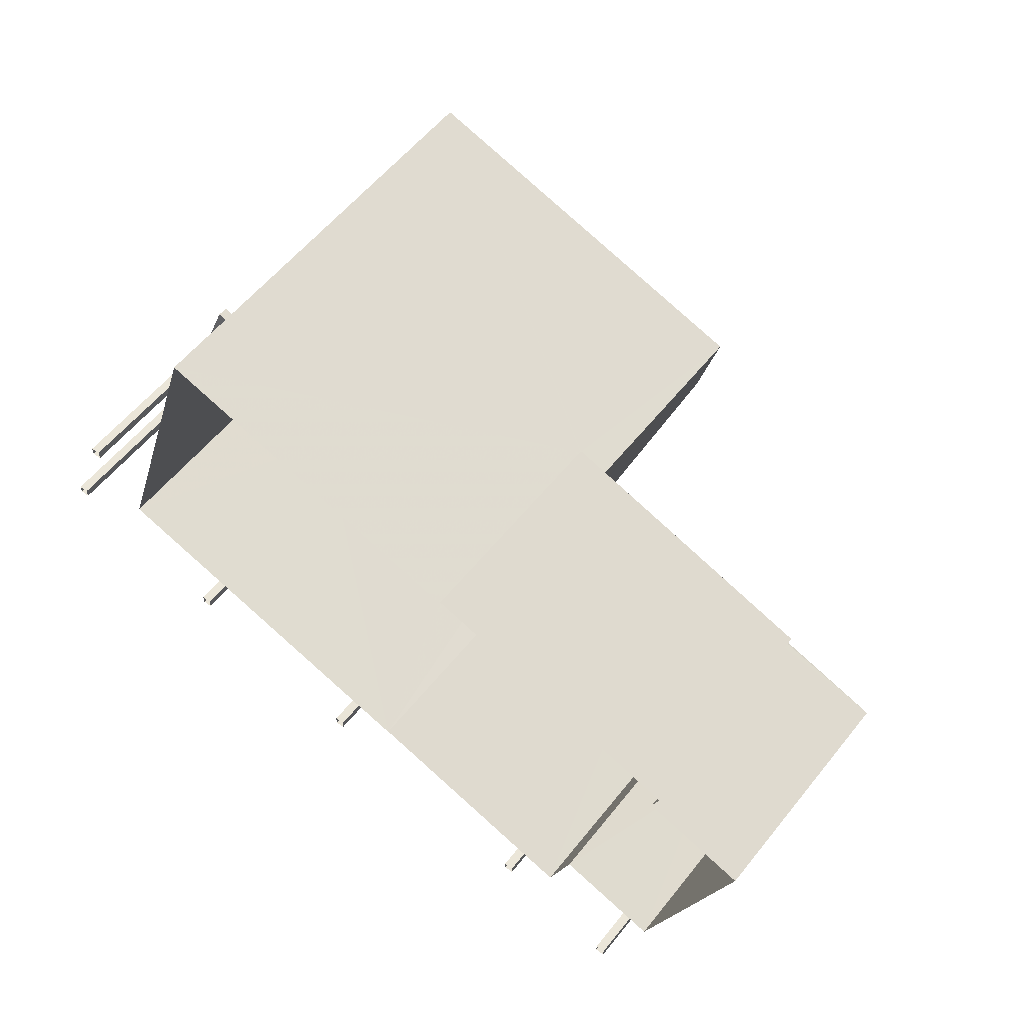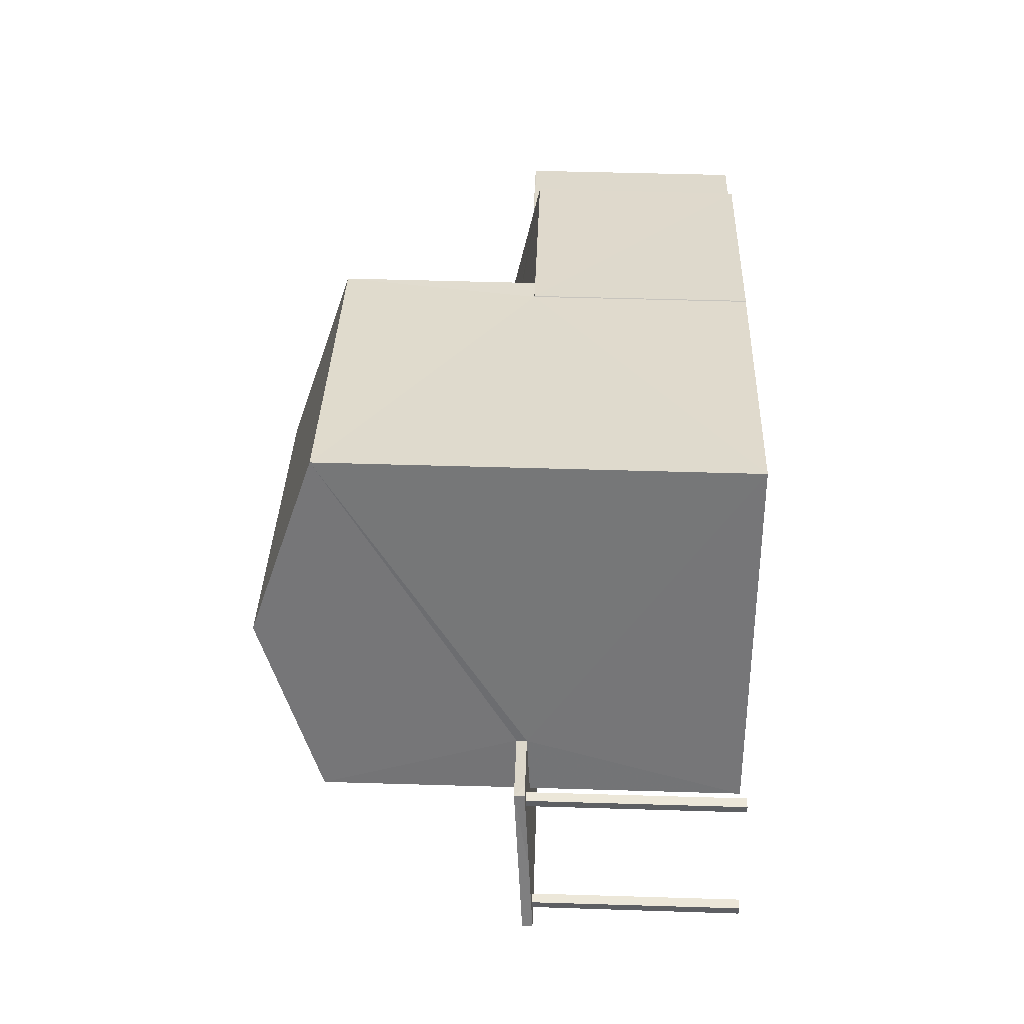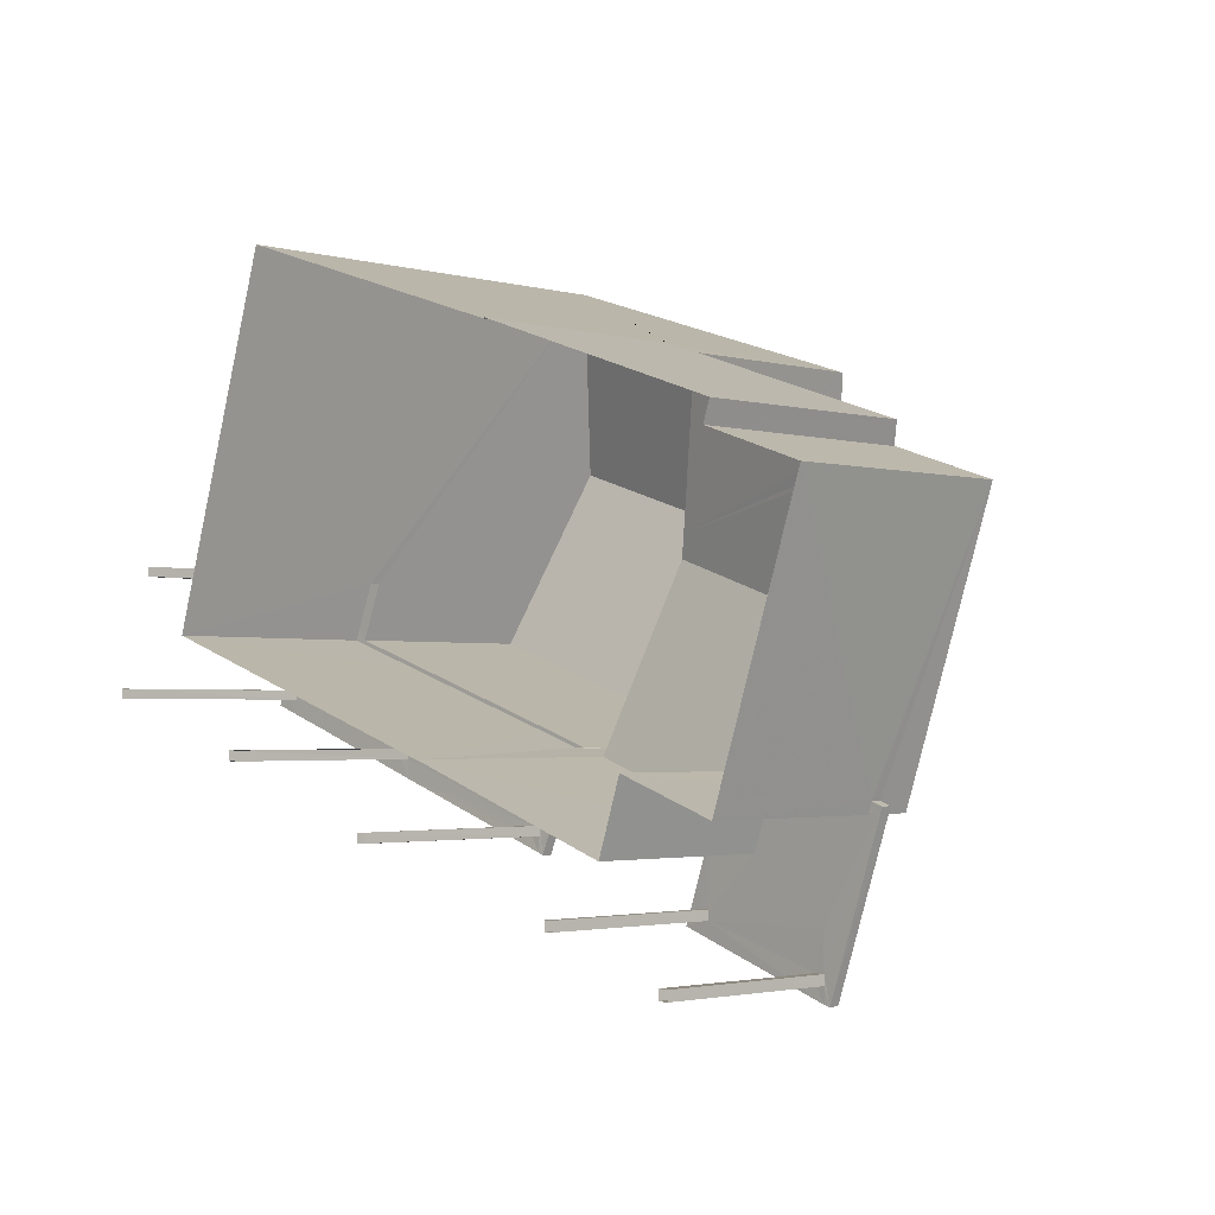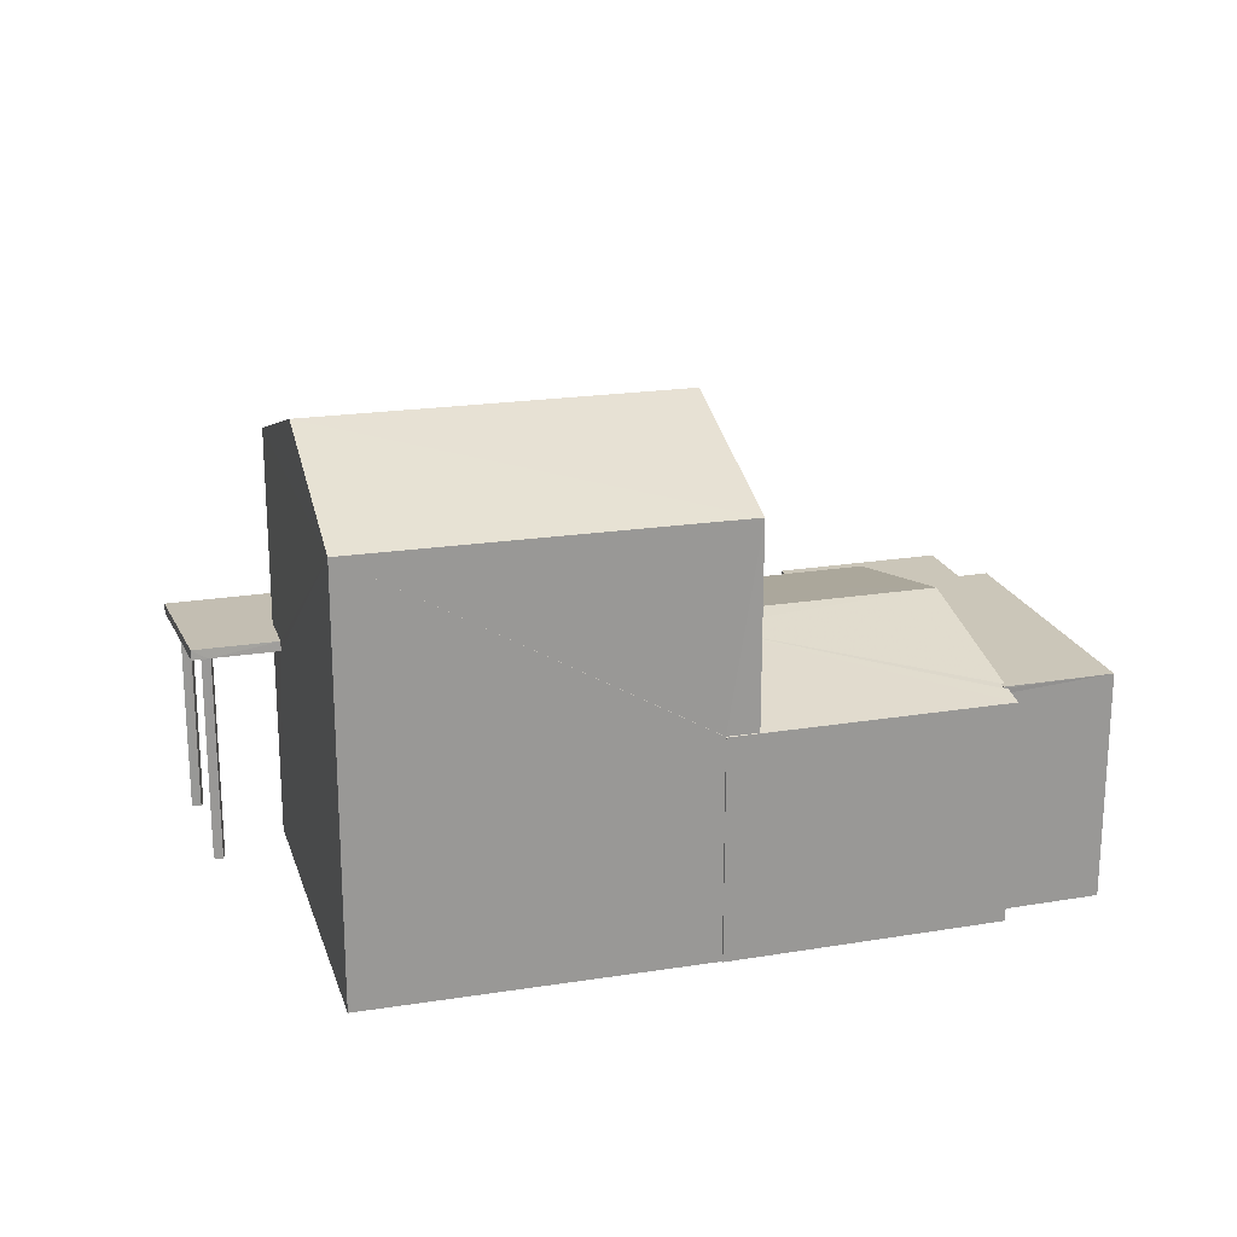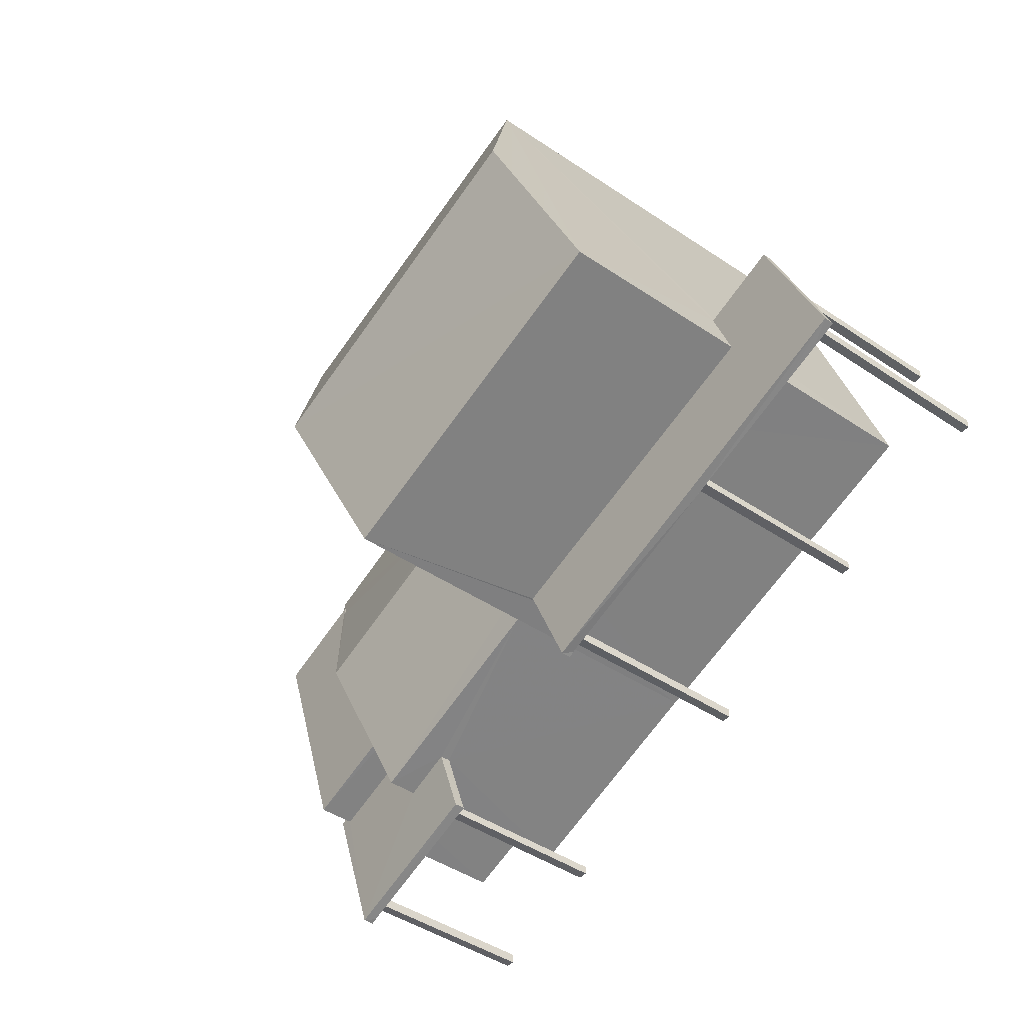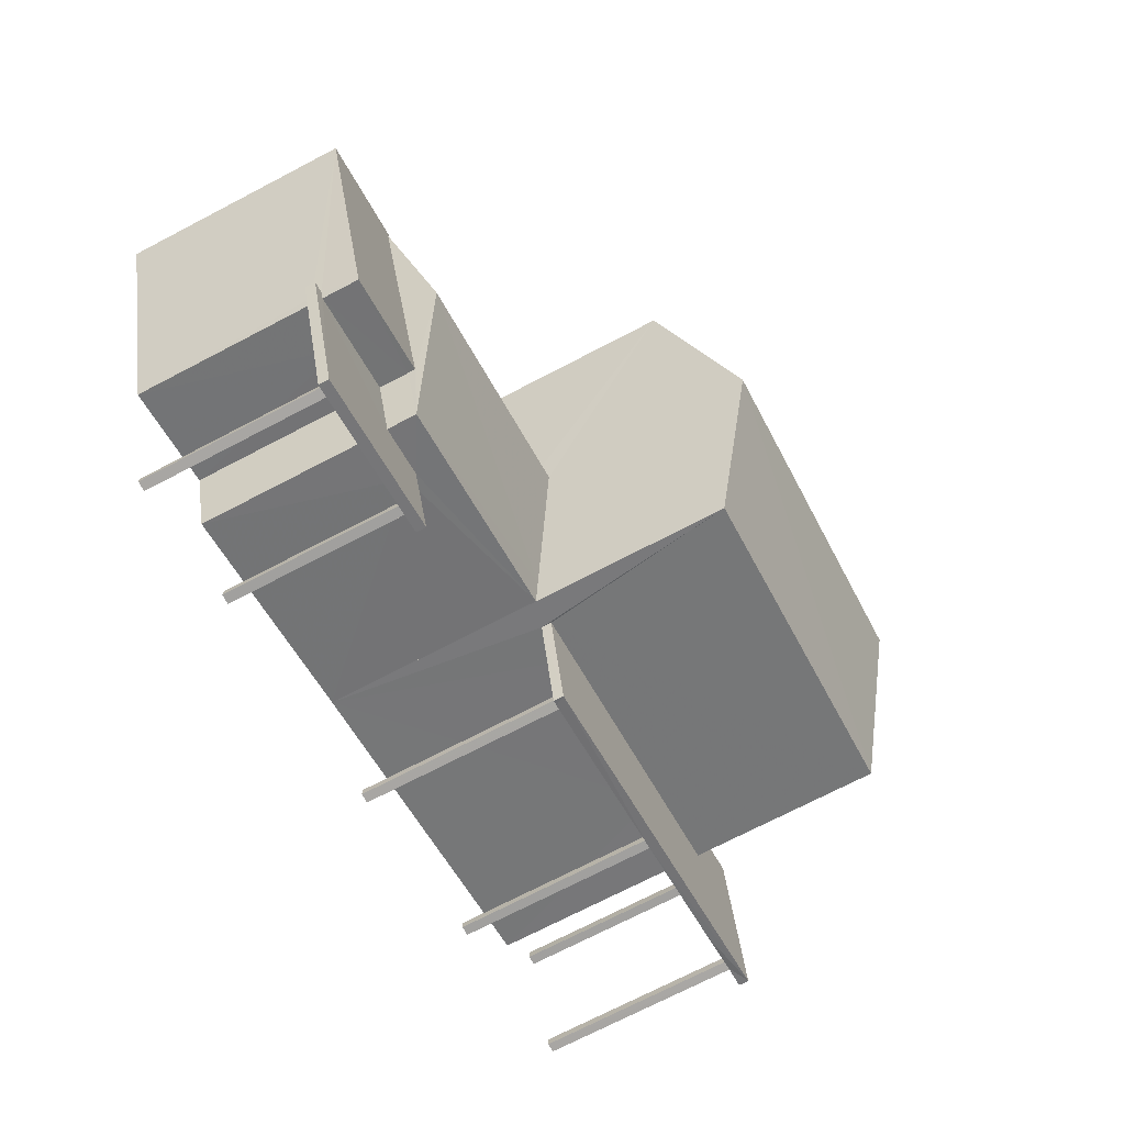
<metadata>
{"format":"obj","ext":"obj","renderer":"f3d","projection":"perspective","resolution":1024,"background":"white","views":[{"elev":57.1,"azim":-141.9,"up":"+Y"},{"elev":50.9,"azim":91.9,"up":"+Y"},{"elev":-2.4,"azim":-133.6,"up":"+Y"},{"elev":20.9,"azim":-177.6,"up":"+Z"},{"elev":-45.6,"azim":52.3,"up":"+Y"},{"elev":-72.6,"azim":-62.5,"up":"+Y"}]}
</metadata>
<code>
v -8.934e+04 -1.003e+05 1.654
v -8.934e+04 -1.003e+05 1.654
v -8.934e+04 -1.003e+05 1.654
v -8.934e+04 -1.003e+05 1.654
v -8.933e+04 -1.003e+05 1.653
v -8.933e+04 -1.003e+05 1.653
v -8.933e+04 -1.003e+05 1.653
v -8.933e+04 -1.003e+05 1.653
v -8.934e+04 -1.003e+05 1.654
v -8.934e+04 -1.003e+05 1.654
v -8.934e+04 -1.003e+05 1.654
v -8.934e+04 -1.003e+05 1.654
v -8.934e+04 -1.003e+05 1.653
v -8.934e+04 -1.003e+05 1.653
v -8.934e+04 -1.003e+05 1.653
v -8.934e+04 -1.003e+05 1.653
v -8.933e+04 -1.003e+05 1.653
v -8.933e+04 -1.003e+05 1.653
v -8.933e+04 -1.003e+05 1.653
v -8.933e+04 -1.003e+05 1.653
v -8.934e+04 -1.003e+05 1.653
v -8.934e+04 -1.003e+05 1.653
v -8.934e+04 -1.003e+05 1.654
v -8.934e+04 -1.003e+05 1.654
v -8.934e+04 -1.003e+05 1.654
v -8.934e+04 -1.003e+05 1.653
v -8.934e+04 -1.003e+05 1.653
v -8.934e+04 -1.003e+05 1.653
v -8.934e+04 -1.003e+05 1.653
v -8.933e+04 -1.003e+05 1.653
v -8.934e+04 -1.003e+05 1.653
v -8.933e+04 -1.003e+05 1.652
v -8.933e+04 -1.003e+05 1.652
v -8.933e+04 -1.003e+05 1.652
v -8.933e+04 -1.003e+05 1.652
v -8.933e+04 -1.003e+05 1.652
v -8.933e+04 -1.003e+05 4.735
v -8.933e+04 -1.003e+05 4.665
v -8.934e+04 -1.003e+05 4.739
v -8.933e+04 -1.003e+05 4.657
v -8.934e+04 -1.003e+05 4.66
v -8.933e+04 -1.003e+05 4.641
v -8.934e+04 -1.003e+05 4.651
v -8.934e+04 -1.003e+05 4.641
v -8.934e+04 -1.003e+05 4.654
v -8.934e+04 -1.003e+05 4.663
v -8.933e+04 -1.003e+05 4.788
v -8.933e+04 -1.003e+05 4.775
v -8.933e+04 -1.003e+05 4.788
v -8.933e+04 -1.003e+05 4.708
v -8.933e+04 -1.003e+05 4.766
v -8.933e+04 -1.003e+05 4.778
v -8.933e+04 -1.003e+05 4.64
v -8.933e+04 -1.003e+05 4.64
v -8.933e+04 -1.003e+05 4.653
v -8.933e+04 -1.003e+05 4.769
v -8.933e+04 -1.003e+05 4.661
v -8.934e+04 -1.003e+05 4.28
v -8.934e+04 -1.003e+05 4.28
v -8.934e+04 -1.003e+05 4.28
v -8.934e+04 -1.003e+05 4.28
v -8.934e+04 -1.003e+05 4.28
v -8.934e+04 -1.003e+05 4.28
v -8.934e+04 -1.003e+05 4.28
v -8.934e+04 -1.003e+05 4.28
v -8.934e+04 -1.003e+05 4.28
v -8.934e+04 -1.003e+05 4.74
v -8.934e+04 -1.003e+05 4.641
v -8.933e+04 -1.003e+05 4.65
v -8.933e+04 -1.003e+05 4.64
v -8.933e+04 -1.003e+05 4.658
v -8.934e+04 -1.003e+05 4.28
v -8.934e+04 -1.003e+05 4.28
v -8.934e+04 -1.003e+05 4.28
v -8.934e+04 -1.003e+05 4.28
v -8.934e+04 -1.003e+05 4.28
v -8.934e+04 -1.003e+05 4.28
v -8.934e+04 -1.003e+05 4.28
v -8.934e+04 -1.003e+05 4.28
v -8.933e+04 -1.003e+05 4.788
v -8.933e+04 -1.003e+05 4.733
v -8.933e+04 -1.003e+05 4.662
v -8.933e+04 -1.003e+05 4.654
v -8.934e+04 -1.003e+05 4.28
v -8.934e+04 -1.003e+05 4.28
v -8.934e+04 -1.003e+05 4.28
v -8.934e+04 -1.003e+05 4.865
v -8.934e+04 -1.003e+05 4.95
v -8.934e+04 -1.003e+05 5.495
v -8.934e+04 -1.003e+05 4.864
v -8.934e+04 -1.003e+05 5.416
v -8.934e+04 -1.003e+05 4.865
v -8.934e+04 -1.003e+05 4.864
v -8.934e+04 -1.003e+05 4.864
v -8.934e+04 -1.003e+05 4.867
v -8.933e+04 -1.003e+05 7.754
v -8.934e+04 -1.003e+05 8.664
v -8.934e+04 -1.003e+05 7.754
v -8.934e+04 -1.003e+05 4.89
v -8.934e+04 -1.003e+05 4.791
v -8.933e+04 -1.003e+05 4.883
v -8.933e+04 -1.003e+05 4.79
v -8.933e+04 -1.003e+05 4.938
v -8.933e+04 -1.003e+05 4.938
v -8.934e+04 -1.003e+05 4.43
v -8.934e+04 -1.003e+05 4.43
v -8.934e+04 -1.003e+05 4.43
v -8.934e+04 -1.003e+05 4.43
v -8.934e+04 -1.003e+05 4.43
v -8.934e+04 -1.003e+05 4.43
v -8.934e+04 -1.003e+05 4.43
v -8.934e+04 -1.003e+05 4.43
v -8.934e+04 -1.003e+05 7.754
v -8.933e+04 -1.003e+05 8.663
v -8.933e+04 -1.003e+05 7.753
v -8.934e+04 -1.003e+05 5.494
v -8.934e+04 -1.003e+05 4.94
v -8.934e+04 -1.003e+05 4.94
v -8.934e+04 -1.003e+05 4.964
v -8.934e+04 -1.003e+05 4.964
v -8.934e+04 -1.003e+05 4.964
v -8.934e+04 -1.003e+05 4.965
v -8.934e+04 -1.003e+05 4.965
v -8.934e+04 -1.003e+05 4.964
v -8.934e+04 -1.003e+05 4.864
v -8.934e+04 -1.003e+05 4.865
v -8.934e+04 -1.003e+05 4.864
f 1 2 3
f 4 1 3
f 5 6 7
f 8 5 7
f 9 10 11
f 12 9 11
f 13 14 15
f 16 13 15
f 17 18 19
f 20 17 19
f 21 22 23
f 24 25 26
f 23 22 25
f 27 22 28
f 27 28 29
f 30 31 26
f 32 30 27
f 26 25 27
f 25 22 27
f 30 26 27
f 33 34 35
f 33 36 34
f 37 38 39
f 38 40 39
f 41 40 42
f 43 42 44
f 45 43 44
f 46 39 41
f 43 41 42
f 39 40 41
f 47 48 49
f 47 50 51
f 49 48 52
f 53 54 55
f 56 50 54
f 54 57 55
f 50 57 54
f 48 47 51
f 51 50 56
f 58 59 60
f 61 58 62
f 63 64 65
f 64 59 66
f 59 61 66
f 65 64 66
f 61 59 58
f 46 67 39
f 46 68 67
f 44 68 45
f 68 46 45
f 55 69 53
f 69 70 53
f 57 50 71
f 50 70 71
f 71 70 69
f 72 73 62
f 62 73 61
f 74 73 75
f 76 75 77
f 61 73 78
f 79 76 77
f 78 73 74
f 76 74 75
f 49 52 80
f 80 56 81
f 82 37 81
f 52 56 80
f 81 56 54
f 40 83 42
f 83 54 42
f 38 37 82
f 83 82 54
f 82 81 54
f 84 66 61
f 78 84 61
f 85 63 65
f 77 86 79
f 86 78 79
f 78 85 84
f 86 63 78
f 78 63 85
f 87 88 89
f 87 90 88
f 91 92 93
f 92 94 93
f 95 94 92
f 96 97 98
f 99 100 101
f 100 102 101
f 101 103 104
f 101 102 103
f 105 106 107
f 106 108 107
f 109 107 110
f 110 108 111
f 110 111 112
f 107 108 110
f 113 114 115
f 114 97 96
f 89 88 116
f 117 118 93
f 91 93 118
f 89 116 91
f 119 89 120
f 120 91 118
f 89 91 120
f 97 114 113
f 120 121 119
f 122 119 123
f 123 119 124
f 119 121 124
f 26 75 24
f 24 75 73
f 112 90 87
f 90 75 26
f 112 87 110
f 90 112 75
f 22 93 28
f 22 125 93
f 71 20 19
f 57 71 19
f 66 11 10
f 65 66 10
f 126 110 87
f 126 109 110
f 74 4 3
f 74 76 4
f 48 33 35
f 52 48 35
f 41 16 15
f 46 41 15
f 82 8 7
f 38 82 7
f 117 93 125
f 54 53 102
f 42 54 102
f 53 70 102
f 100 44 42
f 68 44 100
f 100 42 102
f 91 113 92
f 98 113 116
f 26 31 90
f 31 98 90
f 113 91 116
f 88 98 116
f 90 98 88
f 107 126 123
f 123 126 122
f 109 126 107
f 70 50 102
f 50 47 103
f 50 103 102
f 51 36 33
f 48 51 33
f 30 81 37
f 30 37 31
f 99 101 96
f 67 98 31
f 99 96 98
f 37 39 31
f 99 98 67
f 39 67 31
f 97 113 98
f 58 60 23
f 23 60 21
f 123 124 105
f 107 123 105
f 60 124 21
f 105 124 60
f 47 49 103
f 49 80 104
f 49 104 103
f 43 13 16
f 41 43 16
f 45 15 14
f 45 46 15
f 127 94 95
f 81 30 80
f 104 96 101
f 96 104 115
f 30 32 80
f 32 115 80
f 80 115 104
f 28 94 29
f 28 93 94
f 83 6 5
f 83 40 6
f 83 5 8
f 82 83 8
f 120 118 121
f 114 96 115
f 43 14 13
f 43 45 14
f 27 127 32
f 92 113 95
f 127 95 115
f 32 127 115
f 95 113 115
f 69 17 20
f 71 69 20
f 86 77 111
f 77 75 112
f 77 112 111
f 89 122 87
f 87 122 126
f 119 122 89
f 56 35 34
f 56 52 35
f 66 12 11
f 66 84 12
f 85 10 9
f 85 65 10
f 25 62 23
f 23 62 58
f 72 62 25
f 78 2 1
f 79 78 1
f 40 7 6
f 40 38 7
f 51 34 36
f 51 56 34
f 85 9 12
f 84 85 12
f 64 63 108
f 63 86 111
f 108 63 111
f 127 29 94
f 127 27 29
f 22 21 125
f 21 124 125
f 117 121 118
f 117 124 121
f 125 124 117
f 69 18 17
f 69 55 18
f 72 24 73
f 72 25 24
f 74 3 2
f 78 74 2
f 55 19 18
f 55 57 19
f 105 59 106
f 105 60 59
f 76 1 4
f 76 79 1
f 64 108 106
f 59 64 106
f 67 68 100
f 99 67 100

</code>
